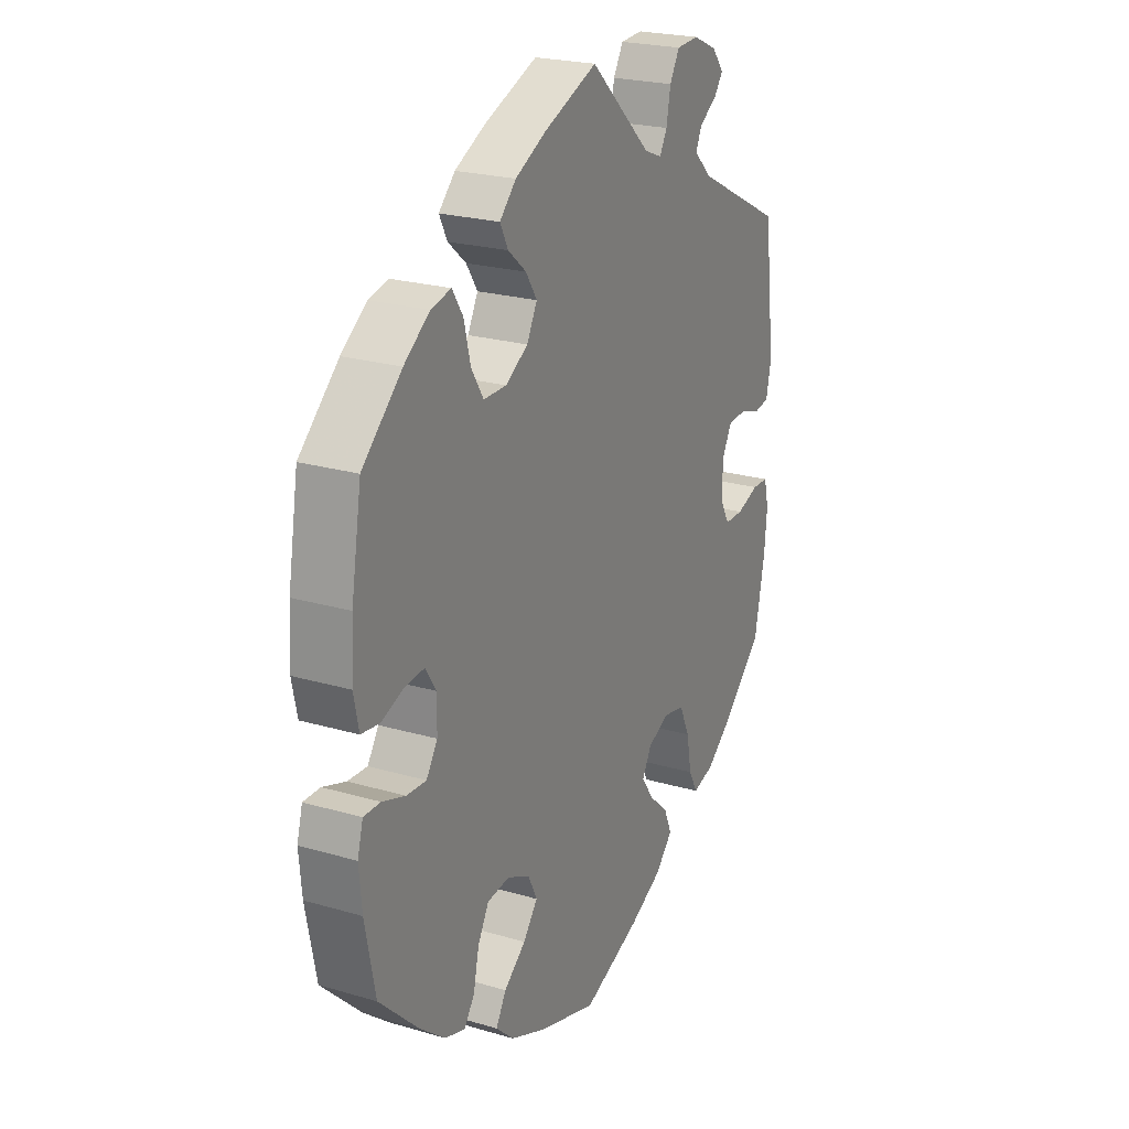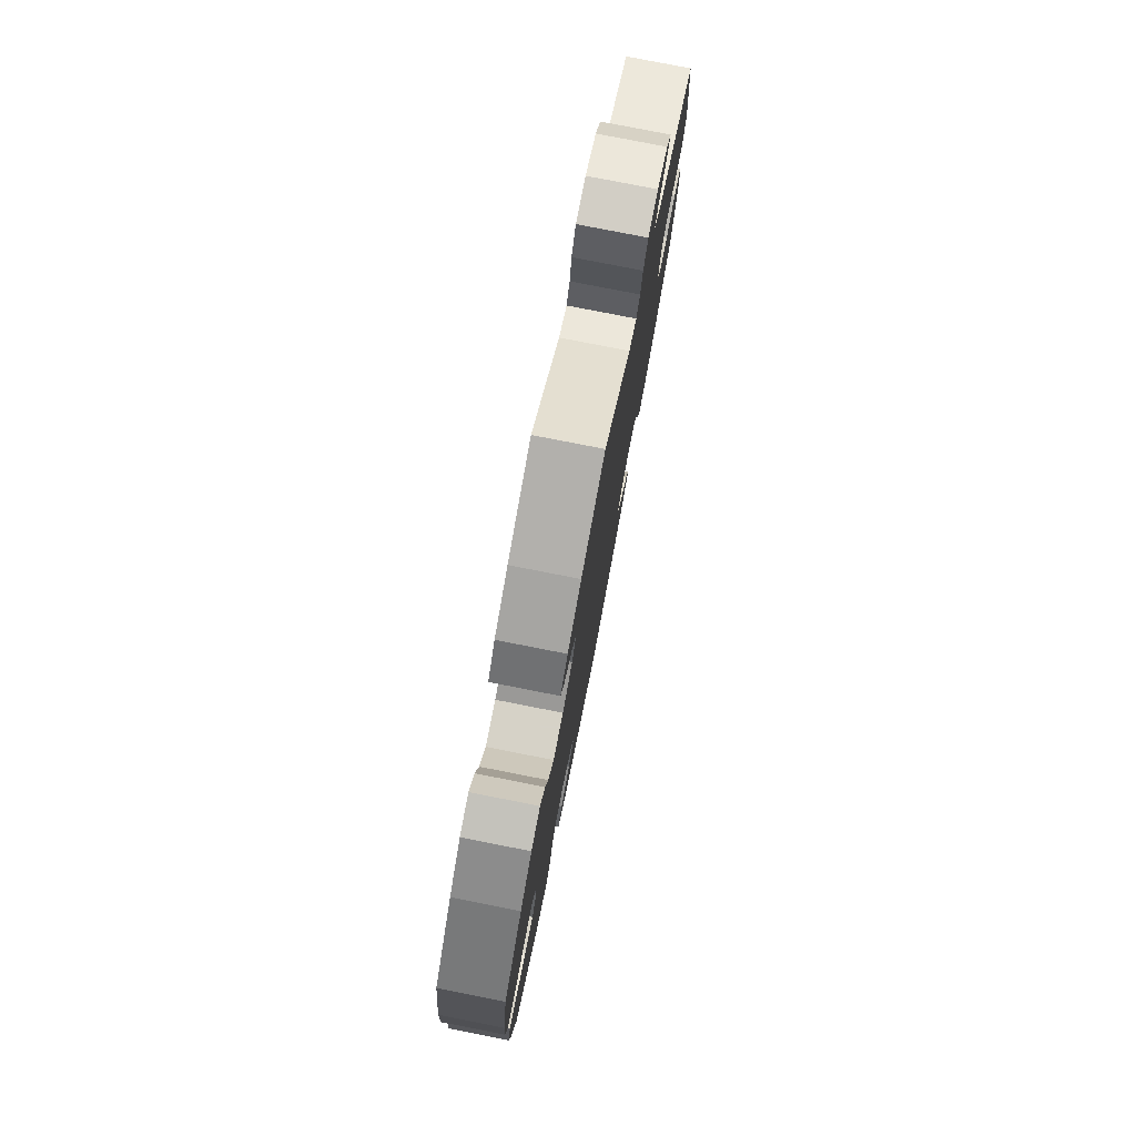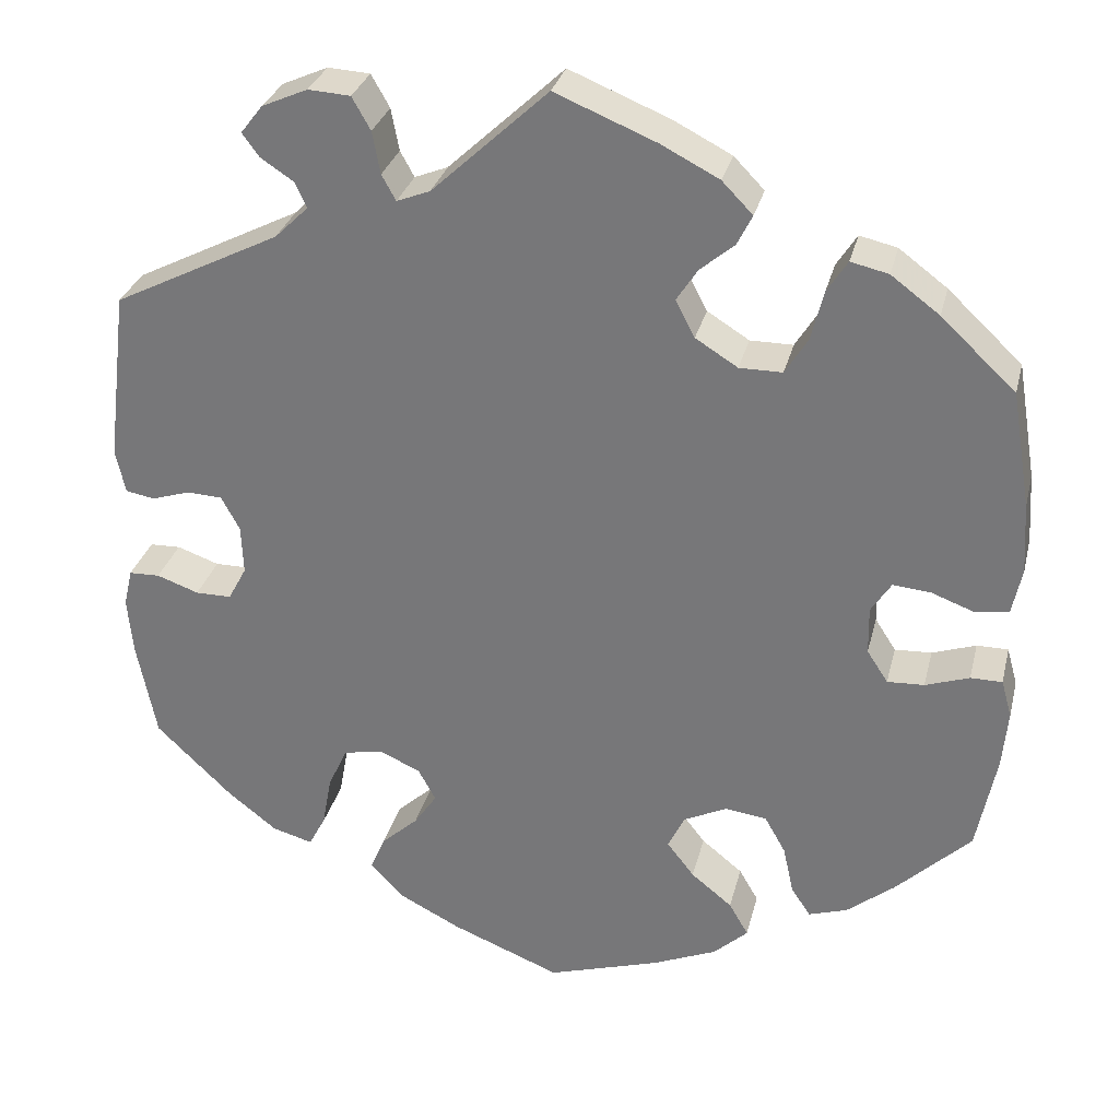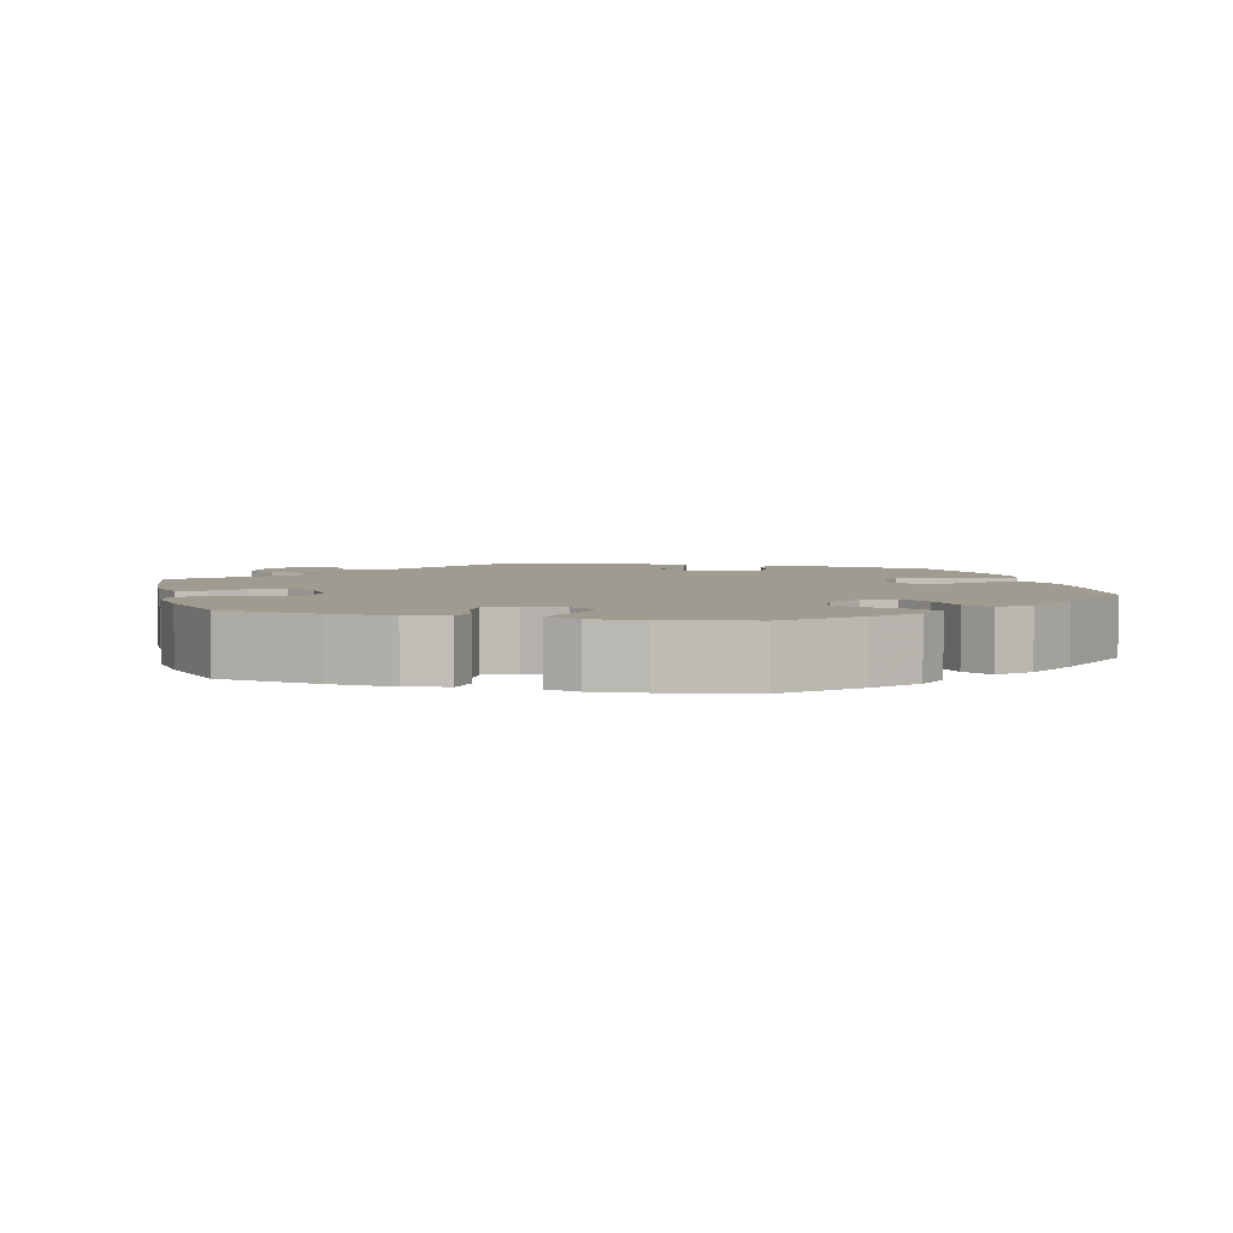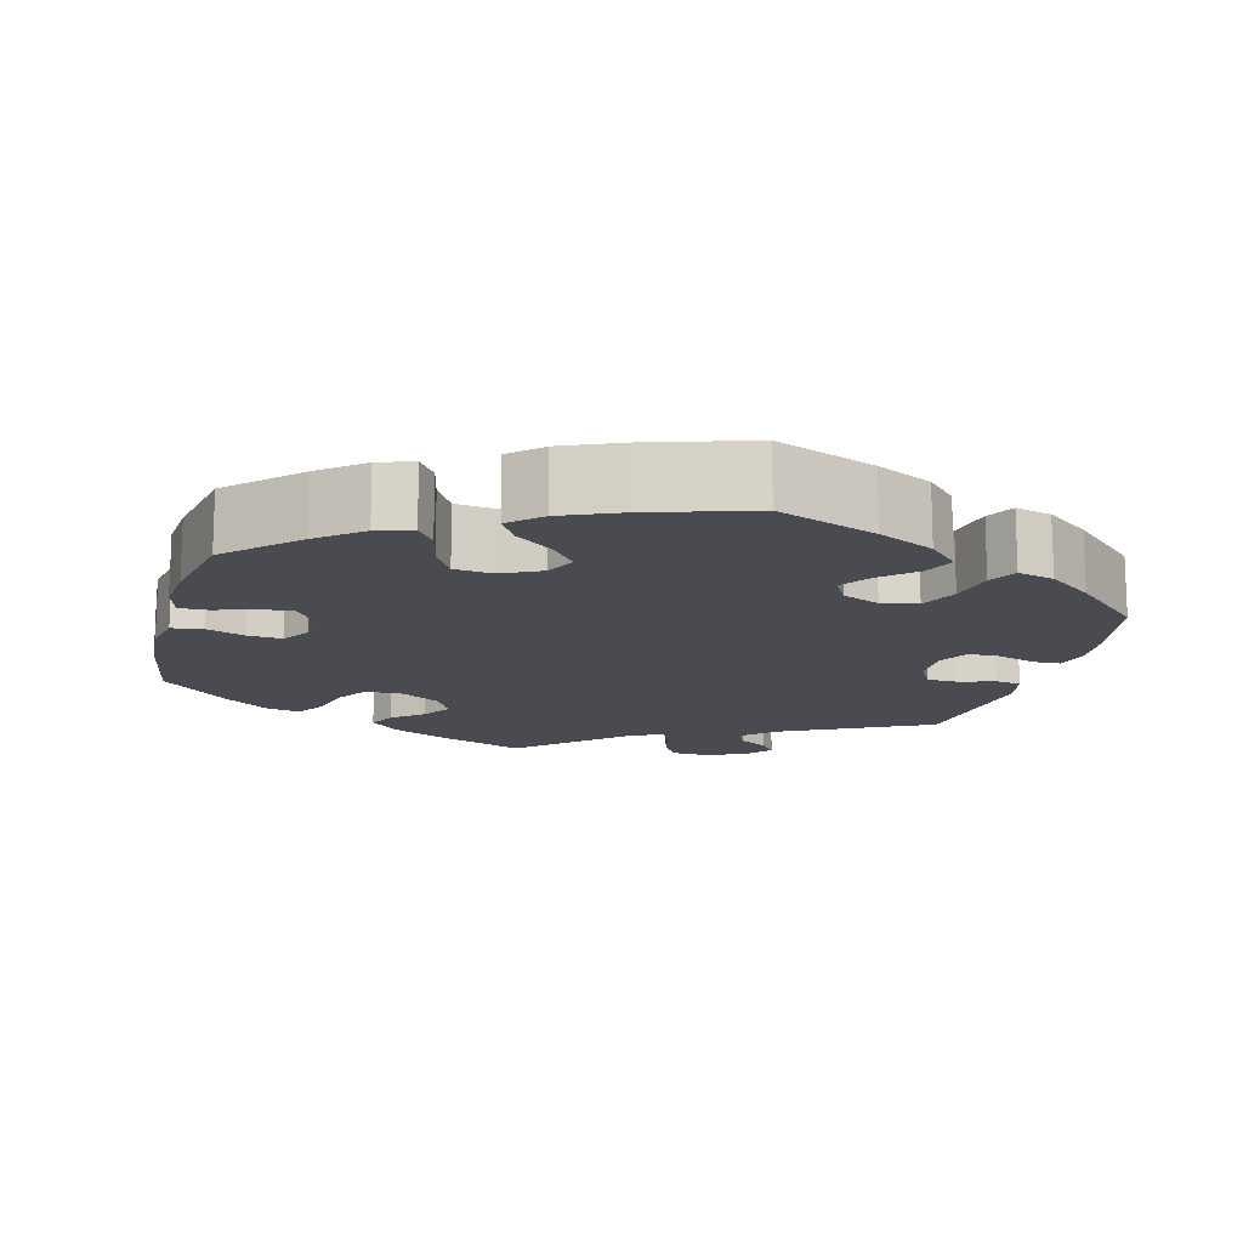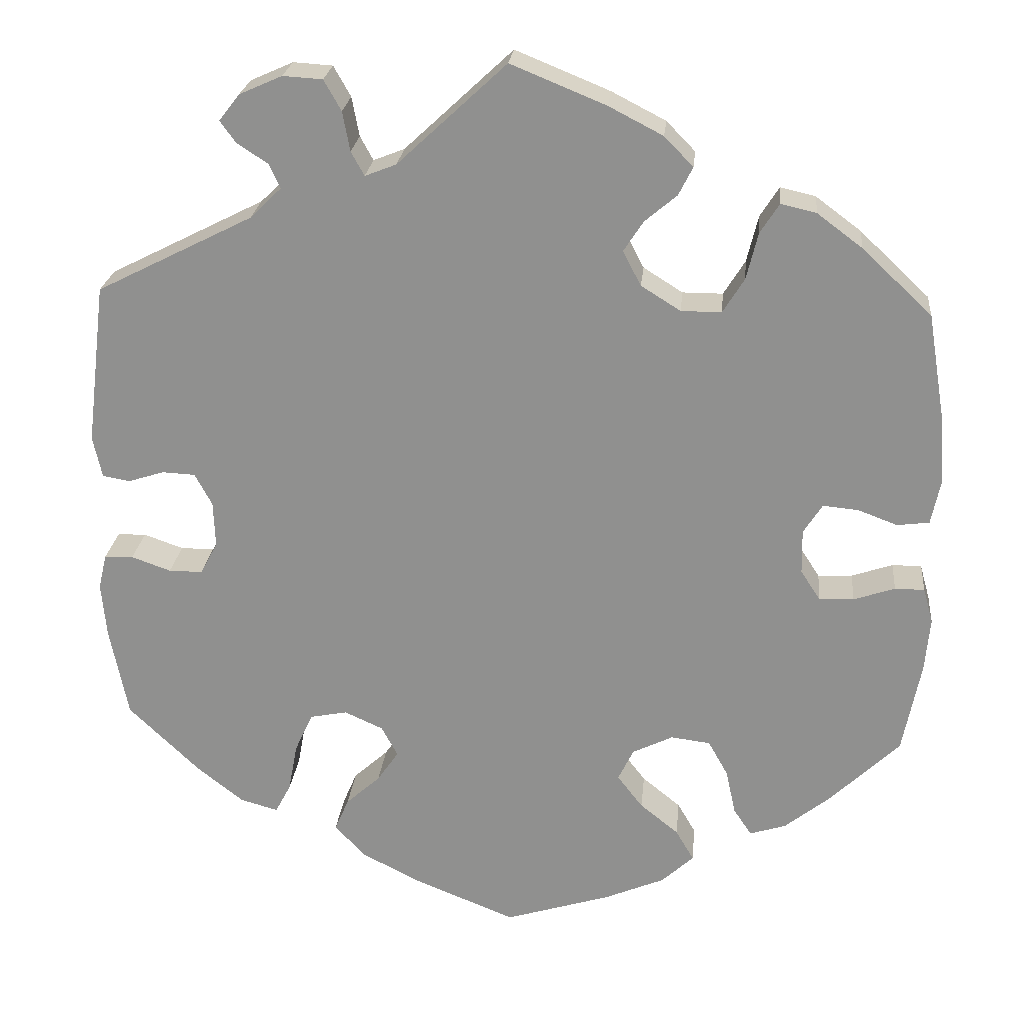
<metadata>
{"format":"obj","ext":"obj","renderer":"f3d","projection":"perspective","resolution":1024,"background":"white","views":[{"elev":23.0,"azim":116.5,"up":"+Z"},{"elev":78.5,"azim":101.1,"up":"+Z"},{"elev":30.2,"azim":13.5,"up":"+Z"},{"elev":4.0,"azim":105.4,"up":"+Y"},{"elev":-14.4,"azim":165.5,"up":"+Y"},{"elev":23.6,"azim":5.6,"up":"+Z"}]}
</metadata>
<code>
v 0.522 0.07 0.157
v 0.527 0.07 0.076
v 0.516 0.07 0.023
v 0.477 0.07 0.018
v 0.429 0.07 0.036
v 0.386 0.07 0.04
v 0.363 0.07 0.004
v 0.364 0.07 -0.05
v 0.388 0.07 -0.087
v 0.43 0.07 -0.085
v 0.48 0.07 -0.068
v 0.516 0.07 -0.068
v 0.528 0.07 -0.111
v 0.522 0.07 -0.177
v 0.5 0.07 -0.289
v 0.415 0.07 -0.371
v 0.36 0.07 -0.415
v 0.316 0.07 -0.429
v 0.294 0.07 -0.396
v 0.282 0.07 -0.341
v 0.258 0.07 -0.298
v 0.21 0.07 -0.292
v 0.161 0.07 -0.316
v 0.142 0.07 -0.355
v 0.173 0.07 -0.395
v 0.22 0.07 -0.433
v 0.242 0.07 -0.471
v 0.203 0.07 -0.507
v 0.13 0.07 -0.538
v 0.001 0.07 -0.578
v -0.124 0.07 -0.528
v -0.194 0.07 -0.492
v -0.232 0.07 -0.452
v -0.215 0.07 -0.412
v -0.173 0.07 -0.374
v -0.147 0.07 -0.336
v -0.167 0.07 -0.299
v -0.214 0.07 -0.278
v -0.259 0.07 -0.287
v -0.281 0.07 -0.335
v -0.292 0.07 -0.394
v -0.311 0.07 -0.43
v -0.357 0.07 -0.417
v -0.413 0.07 -0.373
v -0.5 0.07 -0.289
v -0.522 0.07 -0.178
v -0.528 0.07 -0.112
v -0.518 0.07 -0.069
v -0.483 0.07 -0.068
v -0.435 0.07 -0.085
v -0.394 0.07 -0.085
v -0.373 0.07 -0.046
v -0.375 0.07 0.01
v -0.396 0.07 0.049
v -0.436 0.07 0.051
v -0.48 0.07 0.037
v -0.513 0.07 0.043
v -0.524 0.07 0.093
v -0.5 0.07 0.289
v -0.31 0.07 0.385
v -0.272 0.07 0.422
v -0.285 0.07 0.451
v -0.323 0.07 0.476
v -0.342 0.07 0.502
v -0.317 0.07 0.534
v -0.265 0.07 0.557
v -0.217 0.07 0.554
v -0.196 0.07 0.517
v -0.187 0.07 0.469
v -0.171 0.07 0.44
v -0.133 0.07 0.455
v -0.001 0.07 0.578
v 0.114 0.07 0.531
v 0.18 0.07 0.497
v 0.215 0.07 0.461
v 0.198 0.07 0.427
v 0.159 0.07 0.394
v 0.135 0.07 0.357
v 0.157 0.07 0.315
v 0.205 0.07 0.285
v 0.254 0.07 0.285
v 0.28 0.07 0.327
v 0.294 0.07 0.384
v 0.317 0.07 0.42
v 0.36 0.07 0.41
v 0.415 0.07 0.369
v 0.5 0.07 0.289
v 0.522 0 0.157
v 0.527 0 0.076
v 0.516 0 0.023
v 0.477 0 0.018
v 0.429 0 0.036
v 0.386 0 0.04
v 0.363 0 0.004
v 0.364 0 -0.05
v 0.388 0 -0.087
v 0.43 0 -0.085
v 0.48 0 -0.068
v 0.516 0 -0.068
v 0.528 0 -0.111
v 0.522 0 -0.177
v 0.5 0 -0.289
v 0.415 0 -0.371
v 0.36 0 -0.415
v 0.316 0 -0.429
v 0.294 0 -0.396
v 0.282 0 -0.341
v 0.258 0 -0.298
v 0.21 0 -0.292
v 0.161 0 -0.316
v 0.142 0 -0.355
v 0.173 0 -0.395
v 0.22 0 -0.433
v 0.242 0 -0.471
v 0.203 0 -0.507
v 0.13 0 -0.538
v 0.001 0 -0.578
v -0.124 0 -0.528
v -0.194 0 -0.492
v -0.232 0 -0.452
v -0.215 0 -0.412
v -0.173 0 -0.374
v -0.147 0 -0.336
v -0.167 0 -0.299
v -0.214 0 -0.278
v -0.259 0 -0.287
v -0.281 0 -0.335
v -0.292 0 -0.394
v -0.311 0 -0.43
v -0.357 0 -0.417
v -0.413 0 -0.373
v -0.5 0 -0.289
v -0.522 0 -0.178
v -0.528 0 -0.112
v -0.518 0 -0.069
v -0.483 0 -0.068
v -0.435 0 -0.085
v -0.394 0 -0.085
v -0.373 0 -0.046
v -0.375 0 0.01
v -0.396 0 0.049
v -0.436 0 0.051
v -0.48 0 0.037
v -0.513 0 0.043
v -0.524 0 0.093
v -0.5 0 0.289
v -0.31 0 0.385
v -0.272 0 0.422
v -0.285 0 0.451
v -0.323 0 0.476
v -0.342 0 0.502
v -0.317 0 0.534
v -0.265 0 0.557
v -0.217 0 0.554
v -0.196 0 0.517
v -0.187 0 0.469
v -0.171 0 0.44
v -0.133 0 0.455
v -0.001 0 0.578
v 0.114 0 0.531
v 0.18 0 0.497
v 0.215 0 0.461
v 0.198 0 0.427
v 0.159 0 0.394
v 0.135 0 0.357
v 0.157 0 0.315
v 0.205 0 0.285
v 0.254 0 0.285
v 0.28 0 0.327
v 0.294 0 0.384
v 0.317 0 0.42
v 0.36 0 0.41
v 0.415 0 0.369
v 0.5 0 0.289
f 82 83 84 85
f 81 82 85 86
f 74 75 76 77
f 74 77 78
f 71 72 73 74
f 70 71 74 78
f 66 67 68 69
f 66 69 70
f 65 66 70
f 62 63 64 65
f 61 62 65 70
f 60 61 70 78
f 55 56 57 58
f 54 55 58 59
f 53 54 59 60
f 47 48 49 50
f 47 50 51
f 46 47 51
f 45 46 51
f 44 45 51 52
f 40 41 42 43
f 39 40 43 44
f 32 33 34 35
f 32 35 36
f 31 32 36
f 30 31 36
f 29 30 36 37
f 25 26 27 28
f 24 25 28 29
f 17 18 19 20
f 17 20 21
f 16 17 21
f 15 16 21
f 14 15 21 22
f 10 11 12 13
f 9 10 13 14
f 2 3 4 5
f 2 5 6
f 1 2 6
f 81 86 87 1
f 53 60 78 79
f 52 53 79 80
f 39 44 52 80
f 38 39 80 81
f 24 29 37
f 23 24 37 38
f 22 23 38 81
f 9 14 22
f 8 9 22
f 7 8 22 81
f 81 1 6
f 6 7 81
f 172 171 170 169
f 173 172 169 168
f 164 163 162 161
f 165 164 161
f 161 160 159 158
f 165 161 158 157
f 156 155 154 153
f 157 156 153
f 157 153 152
f 152 151 150 149
f 157 152 149 148
f 165 157 148 147
f 145 144 143 142
f 146 145 142 141
f 147 146 141 140
f 137 136 135 134
f 138 137 134
f 138 134 133
f 138 133 132
f 139 138 132 131
f 130 129 128 127
f 131 130 127 126
f 122 121 120 119
f 123 122 119
f 123 119 118
f 123 118 117
f 124 123 117 116
f 115 114 113 112
f 116 115 112 111
f 107 106 105 104
f 108 107 104
f 108 104 103
f 108 103 102
f 109 108 102 101
f 100 99 98 97
f 101 100 97 96
f 92 91 90 89
f 93 92 89
f 93 89 88
f 88 174 173 168
f 166 165 147 140
f 167 166 140 139
f 167 139 131 126
f 168 167 126 125
f 124 116 111
f 125 124 111 110
f 168 125 110 109
f 109 101 96
f 109 96 95
f 168 109 95 94
f 93 88 168
f 168 94 93
f 1 88 89 2
f 2 89 90 3
f 3 90 91 4
f 4 91 92 5
f 5 92 93 6
f 6 93 94 7
f 7 94 95 8
f 8 95 96 9
f 9 96 97 10
f 10 97 98 11
f 11 98 99 12
f 12 99 100 13
f 13 100 101 14
f 14 101 102 15
f 15 102 103 16
f 16 103 104 17
f 17 104 105 18
f 18 105 106 19
f 19 106 107 20
f 20 107 108 21
f 21 108 109 22
f 22 109 110 23
f 23 110 111 24
f 24 111 112 25
f 25 112 113 26
f 26 113 114 27
f 27 114 115 28
f 28 115 116 29
f 29 116 117 30
f 30 117 118 31
f 31 118 119 32
f 32 119 120 33
f 33 120 121 34
f 34 121 122 35
f 35 122 123 36
f 36 123 124 37
f 37 124 125 38
f 38 125 126 39
f 39 126 127 40
f 40 127 128 41
f 41 128 129 42
f 42 129 130 43
f 43 130 131 44
f 44 131 132 45
f 45 132 133 46
f 46 133 134 47
f 47 134 135 48
f 48 135 136 49
f 49 136 137 50
f 50 137 138 51
f 51 138 139 52
f 52 139 140 53
f 53 140 141 54
f 54 141 142 55
f 55 142 143 56
f 56 143 144 57
f 57 144 145 58
f 58 145 146 59
f 59 146 147 60
f 60 147 148 61
f 61 148 149 62
f 62 149 150 63
f 63 150 151 64
f 64 151 152 65
f 65 152 153 66
f 66 153 154 67
f 67 154 155 68
f 68 155 156 69
f 69 156 157 70
f 70 157 158 71
f 71 158 159 72
f 72 159 160 73
f 73 160 161 74
f 74 161 162 75
f 75 162 163 76
f 76 163 164 77
f 77 164 165 78
f 78 165 166 79
f 79 166 167 80
f 80 167 168 81
f 81 168 169 82
f 82 169 170 83
f 83 170 171 84
f 84 171 172 85
f 85 172 173 86
f 86 173 174 87
f 87 174 88 1

</code>
